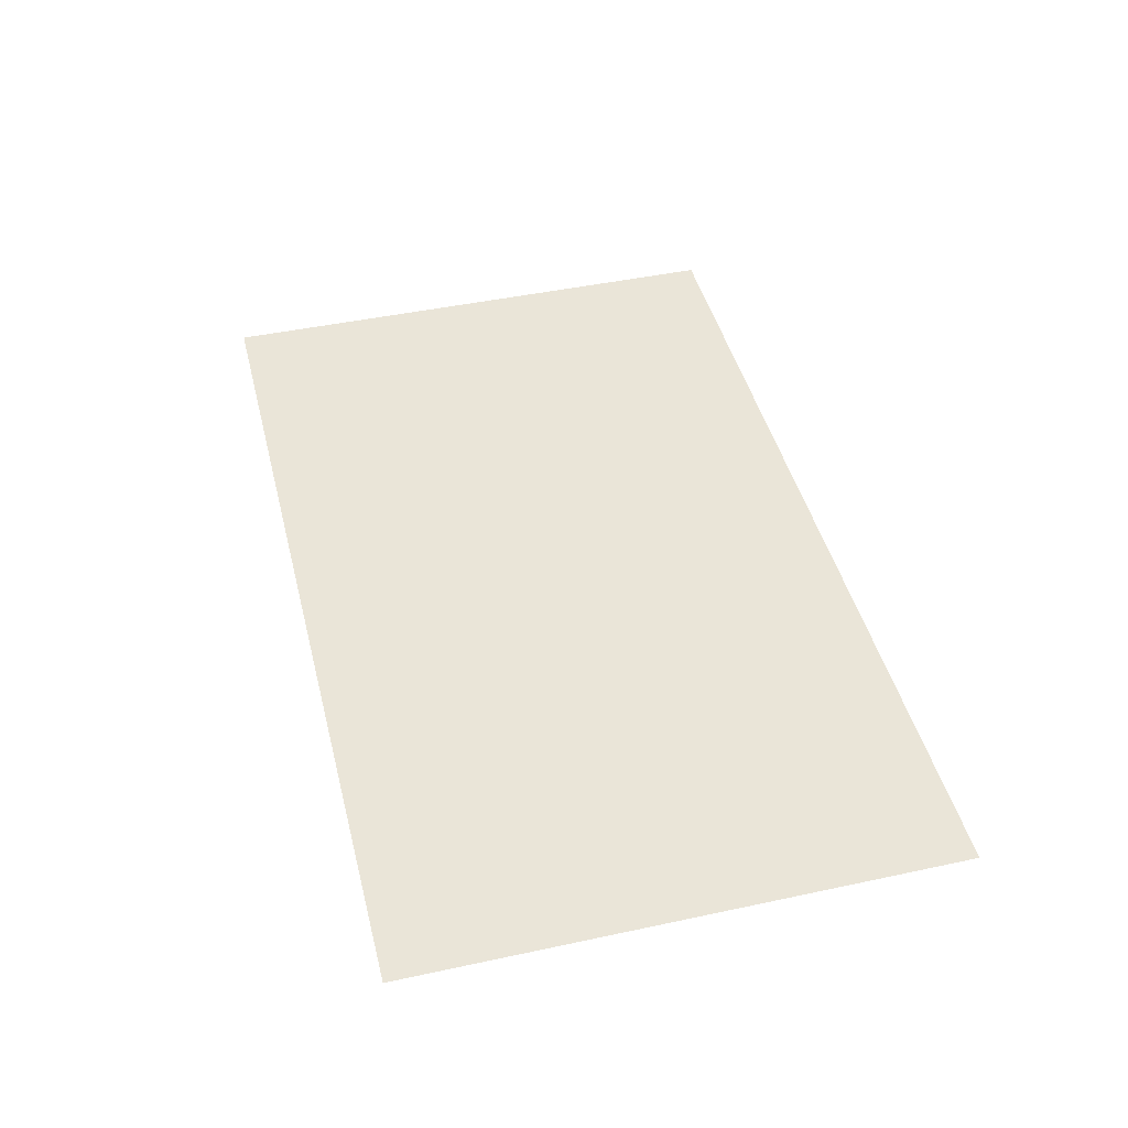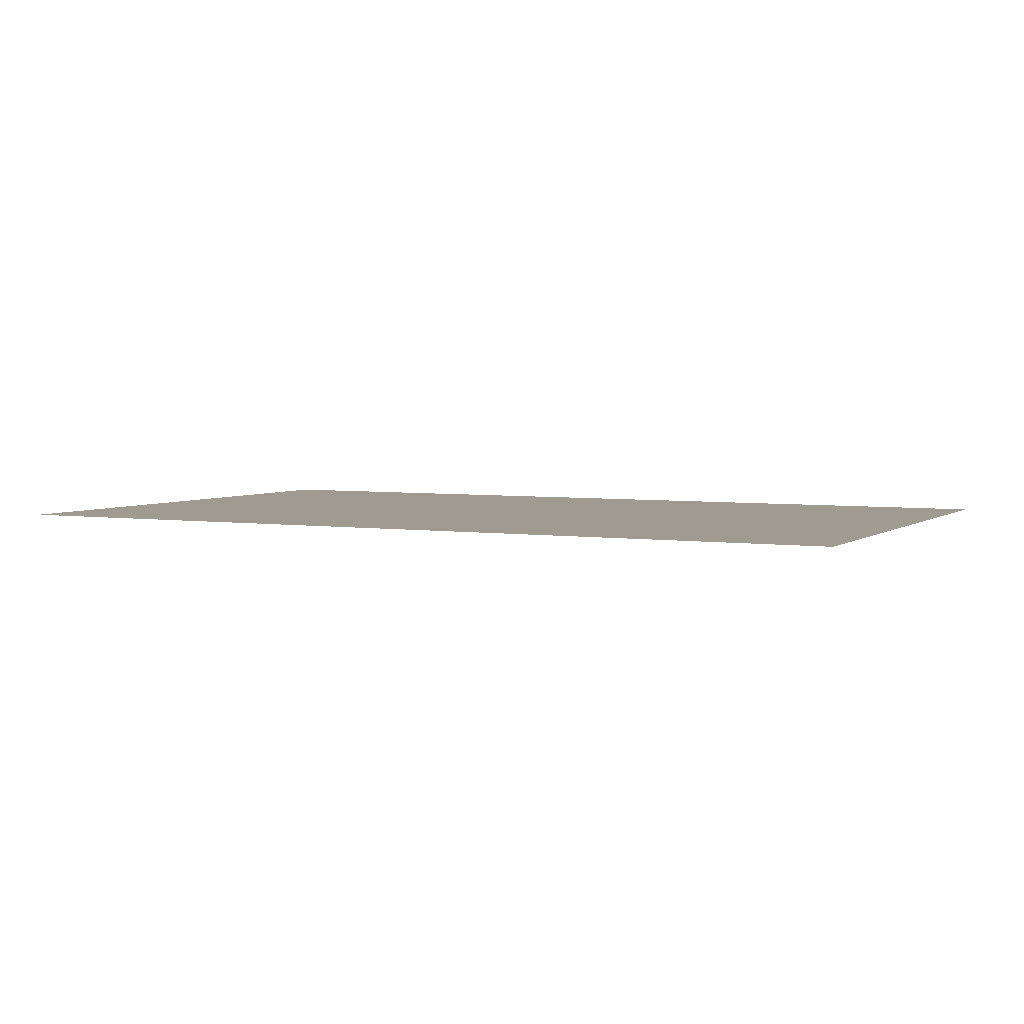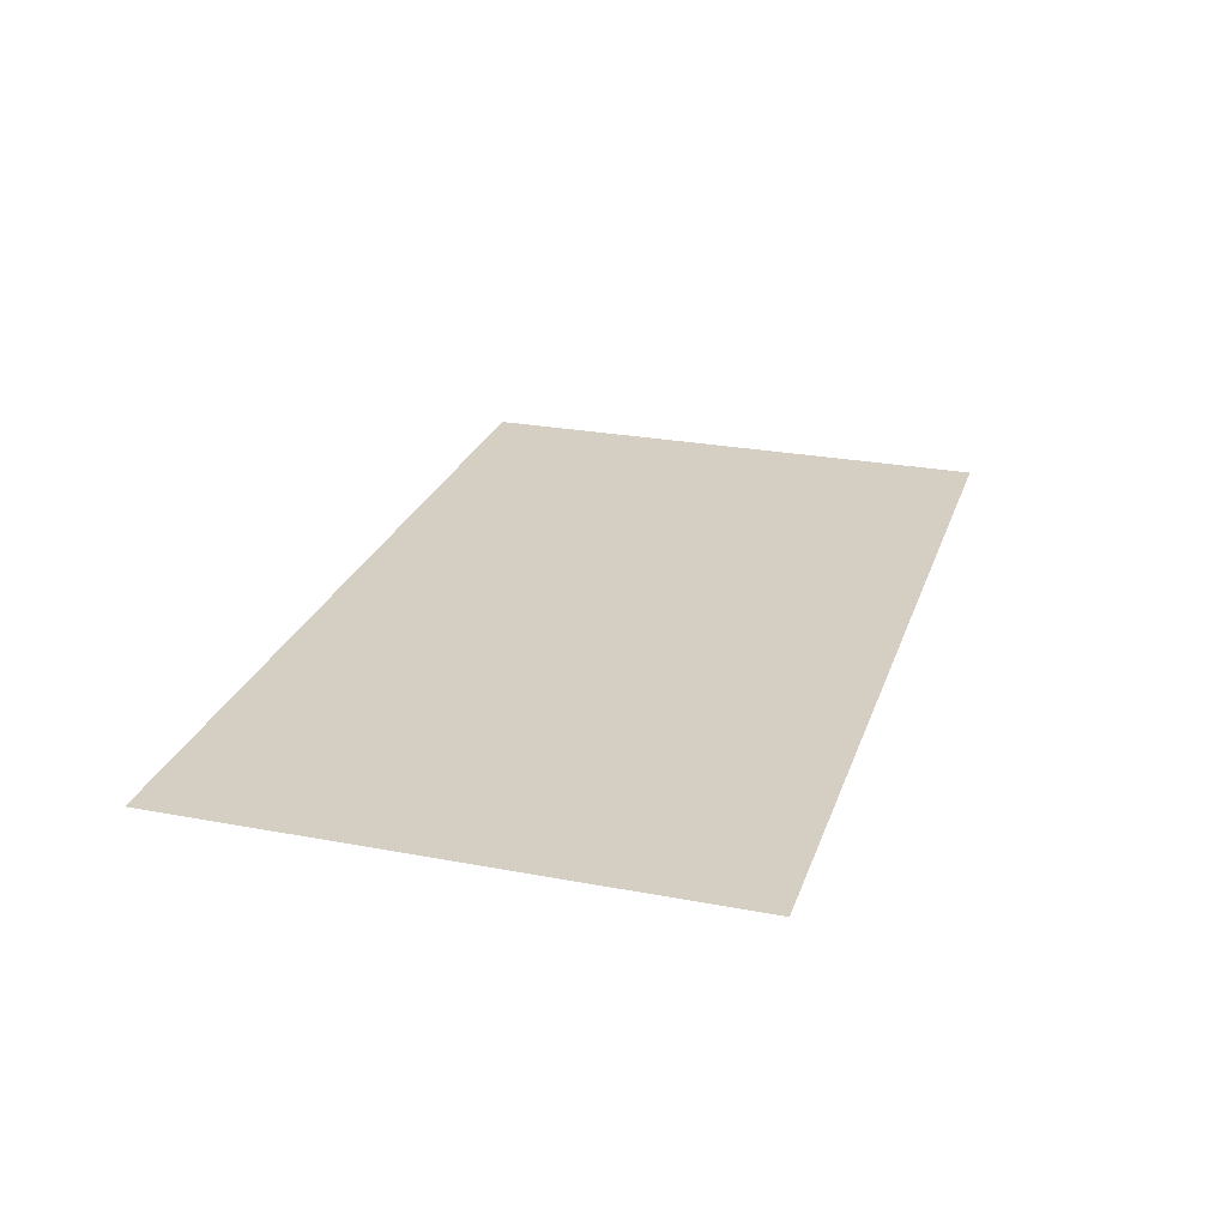
<metadata>
{"format":"obj","ext":"obj","renderer":"f3d","projection":"perspective","resolution":1024,"background":"white","views":[{"elev":44.9,"azim":-104.0,"up":"+Z"},{"elev":4.0,"azim":26.3,"up":"+Z"},{"elev":25.8,"azim":-73.2,"up":"+Z"}]}
</metadata>
<code>
v -2 0 0
v -2 0.7588 0
v -1.985 0.7518 0
v -1.97 0.7423 0
v -2 0 0
v -1.97 0.7423 0
v -1.957 0.7305 0
v -1.946 0.7162 0
v -1.939 0 0
v -2 0 0
v -1.939 0.08235 0
v -1.946 0.7162 0
v -1.941 0.717 0
v -1.937 0.6643 0
v -2 0 0
v -1.919 0.131 0
v -1.919 0.078 0
v -1.929 0.07915 0
v -1.939 0.08235 0
v -1.939 0.08235 0
v -2 0 0
v -1.937 0.6643 0
v -1.919 0.131 0
v -2 1.148 0
v -2 1.2 0
v -1.83 1.169 0
v -1.827 0.5651 0
v -1.772 0.514 0
v -1.765 0.2923 0
v -1.816 0.2376 0
v -1.83 1.169 0
v -1.682 1.134 0
v -1.848 1.119 0
v -2 1.148 0
v -1.937 0.6643 0
v -1.941 0.717 0
v -1.551 0.6776 0
v -1.682 1.134 0
v -1.548 1.094 0
v -1.708 1.086 0
v -1.848 1.119 0
v -1.548 1.094 0
v -1.487 1.071 0
v -1.582 1.049 0
v -1.708 1.086 0
v -1.488 0.6302 0
v -1.498 0.6288 0
v -1.509 0.6295 0
v -1.479 0.6334 0
v -1.479 0.6334 0
v -1.509 0.6295 0
v -1.518 0.6321 0
v -1.47 0.6384 0
v -1.47 0.6384 0
v -1.518 0.6321 0
v -1.527 0.6365 0
v -1.463 0.6449 0
v -1.463 0.6449 0
v -1.527 0.6365 0
v -1.535 0.6424 0
v -1.457 0.6525 0
v -1.457 0.6525 0
v -1.535 0.6424 0
v -1.541 0.6497 0
v -1.453 0.6613 0
v -1.453 0.6613 0
v -1.541 0.6497 0
v -1.546 0.6581 0
v -1.45 0.671 0
v -1.45 0.671 0
v -1.546 0.6581 0
v -1.549 0.6675 0
v -1.449 0.6812 0
v -1.549 0.6675 0
v -1.551 0.6776 0
v -1.449 0.6812 0
v -1.487 1.071 0
v -1.429 1.046 0
v -1.524 1.028 0
v -1.582 1.049 0
v -1.429 1.046 0
v -1.375 1.02 0
v -1.47 1.006 0
v -1.524 1.028 0
v -1.375 1.02 0
v -1.325 0.9903 0
v -1.418 0.9819 0
v -1.47 1.006 0
v -1.325 0.9903 0
v -1.278 0.9585 0
v -1.371 0.9556 0
v -1.418 0.9819 0
v -1.278 0.9585 0
v -1.234 0.9237 0
v -1.326 0.9272 0
v -1.371 0.9556 0
v -1.234 0.9237 0
v -1.195 0.8859 0
v -1.285 0.8962 0
v -1.326 0.9272 0
v -1.827 0.5651 0
v -1.171 0.5877 0
v -1.222 0.533 0
v -1.772 0.514 0
v -1.16 0.2604 0
v -1.816 0.2376 0
v -1.765 0.2923 0
v -1.214 0.3114 0
v -1.16 0.2604 0
v -1.214 0.3114 0
v -1.222 0.533 0
v -1.171 0.5877 0
v -1.195 0.8859 0
v -1.158 0.8447 0
v -1.247 0.8627 0
v -1.285 0.8962 0
v -1.449 0.6812 0
v -1.551 0.6776 0
v -1.941 0.717 0
v -1.154 0.7444 0
v -1.158 0.8447 0
v -1.125 0.8001 0
v -1.213 0.8263 0
v -1.247 0.8627 0
v -1.125 0.8001 0
v -1.096 0.7517 0
v -1.182 0.787 0
v -1.213 0.8263 0
v -1.096 0.7517 0
v -1.093 0.7465 0
v -1.154 0.7444 0
v -1.182 0.787 0
v -1.068 0.6944 0
v -1.449 0.6812 0
v -1.154 0.7444 0
v -1.093 0.7465 0
v -1.068 0.6944 0
v -1.093 0.7465 0
v -1.065 0.7473 0
v -1.066 0.1075 0
v -1.919 0.078 0
v -1.919 0.131 0
v -1.052 0.161 0
v -1.051 0.7446 0
v -1.038 0.7379 0
v -1.068 0.6944 0
v -1.065 0.7473 0
v -1.026 0.7274 0
v -1.019 0.714 0
v -1.068 0.6944 0
v -1.038 0.7379 0
v -1.008 0 0
v -1.061 0 0
v -1.066 0.1075 0
v -1.066 0.1075 0
v -1.052 0.161 0
v -1.014 0.1221 0
v -1.008 0 0
v -1.049 0.1632 0
v -1.006 0.1313 0
v -1.014 0.1221 0
v -1.052 0.161 0
v -0.9981 0.2098 0
v -1.006 0.1313 0
v -1.049 0.1632 0
v -1.068 0.6944 0
v -1.015 0.6988 0
v -0.9981 0.2098 0
v -1.068 0.6944 0
v -1.019 0.714 0
v -0.9981 0.2098 0
v -0.5713 0.5971 0
v -0.6165 0.4846 0
v -1.006 0.1313 0
v -0.9124 0 0
v -0.9912 0 0
v -0.5757 0.377 0
v -0.5335 0.3438 0
v -0.5264 0.3962 0
v -0.5335 0.3438 0
v -0.5757 0.377 0
v -0.6165 0.4846 0
v -0.5264 0.3962 0
v -0.6165 0.4846 0
v -0.5743 0.5229 0
v -0.4751 0.4804 0
v -0.4792 0.4865 0
v -0.3985 0.5166 0
v -0.4696 0.4758 0
v -0.48 0.508 0
v -0.4763 0.5143 0
v -0.3985 0.5166 0
v -0.4818 0.5009 0
v -0.4815 0.4935 0
v -0.4818 0.5009 0
v -0.3985 0.5166 0
v -0.4792 0.4865 0
v -0.5743 0.5229 0
v -0.6165 0.4846 0
v -0.5713 0.5971 0
v -0.3963 0.7677 0
v -0.3963 0.7677 0
v -0.3432 0.7488 0
v -0.3462 0.7431 0
v -0.5743 0.5229 0
v -0.3963 0.7677 0
v -0.3415 0.7613 0
v -0.3416 0.7549 0
v -0.3432 0.7488 0
v -0.4168 1.2 0
v -0.3415 0.7613 0
v -0.3963 0.7677 0
v -0.4706 1.2 0
v -0.2561 0.7293 0
v -0.3075 1.029 0
v -0.2463 0.985 0
v -0.3078 1.036 0
v -0.306 1.043 0
v -0.2463 0.985 0
v -0.3075 1.029 0
v -0.3024 1.05 0
v -0.297 1.055 0
v -0.2463 0.985 0
v -0.306 1.043 0
v -0.2905 1.058 0
v -0.2833 1.06 0
v -0.2463 0.985 0
v -0.297 1.055 0
v -0.2761 1.059 0
v -0.2692 1.057 0
v -0.2463 0.985 0
v -0.2833 1.06 0
v -0.2449 0.3018 0
v -0.5335 0.3438 0
v -0.5264 0.3962 0
v -0.2219 0.3519 0
v -0.2449 0.3018 0
v -0.2219 0.3519 0
v -0.2158 0.3498 0
v -0.2105 0.3464 0
v -0.3985 0.5166 0
v -0.4763 0.5143 0
v -0.2561 0.7293 0
v -0.2081 0.7023 0
v -0.2044 0.7075 0
v -0.2081 0.7023 0
v -0.2561 0.7293 0
v -0.2021 0.7134 0
v -0.2013 0.7198 0
v -0.2021 0.7134 0
v -0.2561 0.7293 0
v -0.2463 0.985 0
v -0.4628 0.4727 0
v -0.4696 0.4758 0
v -0.3985 0.5166 0
v -0.1583 0.4282 0
v -0.1583 0.4282 0
v -0.3985 0.5166 0
v -0.1353 0.4783 0
v -0.1293 0.4763 0
v -0.1583 0.4282 0
v -0.1293 0.4763 0
v -0.124 0.4728 0
v -0.1196 0.4682 0
v -0.2449 0.3018 0
v -0.2105 0.3464 0
v -0.2061 0.3418 0
v -0.09595 0 0
v -0.0369 0 0
v -0.09595 0 0
v -0.2061 0.3418 0
v -0.00735 0.1418 0
v -0.014 0.1447 0
v 0 0.2271 0
v 0 0.1408 0
v -0.0196 0.1494 0
v -0.02375 0.1555 0
v 0 0.2271 0
v -0.014 0.1447 0
v -0.1583 0.4282 0
v -0.1196 0.4682 0
v 0 0.2271 0
v -0.02375 0.1555 0
v 0 0.9154 0
v 0 0.859 0
v -0.00475 0.8595 0
v -0.0109 0.8613 0
v 0 1.056 0
v 0 0.9992 0
v -0.00475 0.9996 0
v -0.0109 1.002 0
v -0.2463 0.985 0
v -0.2692 1.057 0
v 0 0.9154 0
v -0.0109 0.8613 0
v 0 1.056 0
v -0.0109 1.002 0
v -0.3899 1.2 0
v -0.2761 1.2 0
v -0.9912 0 0
v -1.008 0 0
v -1.014 0.1221 0
v -1.006 0.1313 0
v -0.5757 0.377 0
v -0.9912 0 0
v -1.006 0.1313 0
v -0.6165 0.4846 0
v -0.9981 0.2098 0
v -1.015 0.6988 0
v -0.5713 0.5971 0
v -0.4815 0.4935 0
v -0.5743 0.5229 0
v -0.4818 0.5009 0
v -0.4818 0.5009 0
v -0.5743 0.5229 0
v -0.48 0.508 0
v -0.4792 0.4865 0
v -0.5743 0.5229 0
v -0.4815 0.4935 0
v -0.48 0.508 0
v -0.5743 0.5229 0
v -0.4763 0.5143 0
v -0.4792 0.4865 0
v -0.4751 0.4804 0
v -0.5264 0.3962 0
v -0.5743 0.5229 0
v -1.051 0.7446 0
v -1.065 0.7473 0
v -0.4706 1.2 0
v -0.4706 1.2 0
v -1.065 0.7473 0
v -1.093 0.7465 0
v -1.096 0.7517 0
v -1.038 0.7379 0
v -1.051 0.7446 0
v -0.4706 1.2 0
v -1.195 0.8859 0
v -1.234 0.9237 0
v -0.4706 1.2 0
v -1.158 0.8447 0
v -1.195 0.8859 0
v -0.4706 1.2 0
v -1.026 0.7274 0
v -1.038 0.7379 0
v -0.4706 1.2 0
v -1.325 0.9903 0
v -1.375 1.02 0
v -0.4706 1.2 0
v -1.375 1.02 0
v -1.429 1.046 0
v -0.4706 1.2 0
v -1.429 1.046 0
v -1.487 1.071 0
v -0.4706 1.2 0
v -1.096 0.7517 0
v -1.125 0.8001 0
v -0.4706 1.2 0
v -1.234 0.9237 0
v -1.278 0.9585 0
v -0.4706 1.2 0
v -1.278 0.9585 0
v -1.325 0.9903 0
v -0.4706 1.2 0
v -1.125 0.8001 0
v -1.158 0.8447 0
v -0.4706 1.2 0
v -1.83 1.169 0
v -2 1.2 0
v -0.4706 1.2 0
v -1.487 1.071 0
v -1.548 1.094 0
v -0.4706 1.2 0
v -1.682 1.134 0
v -1.83 1.169 0
v -0.4706 1.2 0
v -1.548 1.094 0
v -1.682 1.134 0
v -0.4706 1.2 0
v -0.5264 0.3962 0
v -0.4751 0.4804 0
v -0.4696 0.4758 0
v -0.5713 0.5971 0
v -1.015 0.6988 0
v -1.019 0.714 0
v -0.3963 0.7677 0
v -0.3963 0.7677 0
v -1.019 0.714 0
v -1.026 0.7274 0
v -0.4706 1.2 0
v -0.3075 1.029 0
v -0.3415 0.7613 0
v -0.4168 1.2 0
v -0.3078 1.036 0
v -0.3078 1.036 0
v -0.4168 1.2 0
v -0.306 1.043 0
v -0.306 1.043 0
v -0.4168 1.2 0
v -0.3024 1.05 0
v -0.297 1.055 0
v -0.3024 1.05 0
v -0.4168 1.2 0
v -0.3899 1.2 0
v -0.297 1.055 0
v -0.3899 1.2 0
v -0.2905 1.058 0
v -0.2905 1.058 0
v -0.3899 1.2 0
v -0.2833 1.06 0
v -0.2761 1.059 0
v -0.2833 1.06 0
v -0.3899 1.2 0
v -0.4763 0.5143 0
v -0.5743 0.5229 0
v -0.3462 0.7431 0
v -0.2561 0.7293 0
v -0.2561 0.7293 0
v -0.3462 0.7431 0
v -0.3432 0.7488 0
v -0.2561 0.7293 0
v -0.3432 0.7488 0
v -0.3416 0.7549 0
v -0.2561 0.7293 0
v -0.3416 0.7549 0
v -0.3415 0.7613 0
v -0.3075 1.029 0
v -0.4628 0.4727 0
v -0.2219 0.3519 0
v -0.5264 0.3962 0
v -0.4696 0.4758 0
v -0.2105 0.3464 0
v -0.2158 0.3498 0
v -0.1583 0.4282 0
v -0.1583 0.4282 0
v -0.2158 0.3498 0
v -0.2219 0.3519 0
v -0.4628 0.4727 0
v -0.9124 0 0
v -0.5335 0.3438 0
v -0.2449 0.3018 0
v -0.09595 0 0
v -0.1583 0.4282 0
v -0.02375 0.1555 0
v -0.2061 0.3418 0
v -0.2105 0.3464 0
v -0.02375 0.1555 0
v -0.0196 0.1494 0
v -0.0369 0 0
v -0.2061 0.3418 0
v -0.0369 0 0
v -0.0196 0.1494 0
v -0.014 0.1447 0
v -0.2692 1.057 0
v -0.2761 1.059 0
v -0.3899 1.2 0
v -0.0109 1.002 0
v -0.0369 0 0
v -0.014 0.1447 0
v -0.00735 0.1418 0
v -0.0369 0 0
v -0.00735 0.1418 0
v 0 0.1408 0
v 0 0 0
v 0 0.9154 0
v -0.00475 0.9996 0
v 0 0.9992 0
v 0 0.9154 0
v -0.2692 1.057 0
v -0.0109 1.002 0
v -0.00475 0.9996 0
v 0 1.056 0
v -0.2761 1.2 0
v 0 1.2 0
v -1.946 0.7162 0
v -1.957 0.7305 0
v -1.941 0.717 0
v -1.939 0 0
v -1.939 0.08235 0
v -1.929 0.07915 0
v -1.939 0 0
v -1.929 0.07915 0
v -1.919 0.078 0
v -2 0.7588 0
v -2 1.148 0
v -1.848 1.119 0
v -1.985 0.7518 0
v -1.985 0.7518 0
v -1.848 1.119 0
v -1.708 1.086 0
v -1.97 0.7423 0
v -1.97 0.7423 0
v -1.708 1.086 0
v -1.582 1.049 0
v -1.957 0.7305 0
v -1.957 0.7305 0
v -1.582 1.049 0
v -1.524 1.028 0
v -1.941 0.717 0
v -1.941 0.717 0
v -1.524 1.028 0
v -1.47 1.006 0
v -1.418 0.9819 0
v -1.941 0.717 0
v -1.418 0.9819 0
v -1.371 0.9556 0
v -1.326 0.9272 0
v -1.941 0.717 0
v -1.326 0.9272 0
v -1.285 0.8962 0
v -1.247 0.8627 0
v -1.765 0.2923 0
v -1.772 0.514 0
v -1.222 0.533 0
v -1.214 0.3114 0
v -1.941 0.717 0
v -1.247 0.8627 0
v -1.213 0.8263 0
v -1.182 0.787 0
v -1.941 0.717 0
v -1.182 0.787 0
v -1.154 0.7444 0
v -1.061 0 0
v -1.939 0 0
v -1.919 0.078 0
v -1.066 0.1075 0
v -1.827 0.5651 0
v -1.816 0.2376 0
v -1.919 0.131 0
v -1.937 0.6643 0
v -1.827 0.5651 0
v -1.937 0.6643 0
v -1.551 0.6776 0
v -1.549 0.6675 0
v -1.827 0.5651 0
v -1.549 0.6675 0
v -1.546 0.6581 0
v -1.827 0.5651 0
v -1.546 0.6581 0
v -1.541 0.6497 0
v -1.827 0.5651 0
v -1.541 0.6497 0
v -1.535 0.6424 0
v -1.827 0.5651 0
v -1.535 0.6424 0
v -1.527 0.6365 0
v -1.827 0.5651 0
v -1.527 0.6365 0
v -1.518 0.6321 0
v -1.827 0.5651 0
v -1.518 0.6321 0
v -1.509 0.6295 0
v -1.827 0.5651 0
v -1.509 0.6295 0
v -1.498 0.6288 0
v -1.171 0.5877 0
v -1.827 0.5651 0
v -1.498 0.6288 0
v -1.488 0.6302 0
v -1.171 0.5877 0
v -1.488 0.6302 0
v -1.479 0.6334 0
v -1.171 0.5877 0
v -1.479 0.6334 0
v -1.47 0.6384 0
v -1.171 0.5877 0
v -1.47 0.6384 0
v -1.463 0.6449 0
v -1.171 0.5877 0
v -1.463 0.6449 0
v -1.457 0.6525 0
v -1.171 0.5877 0
v -1.457 0.6525 0
v -1.453 0.6613 0
v -1.171 0.5877 0
v -1.453 0.6613 0
v -1.45 0.671 0
v -1.449 0.6812 0
v -1.068 0.6944 0
v -1.171 0.5877 0
v -1.45 0.671 0
v -1.919 0.131 0
v -1.816 0.2376 0
v -1.16 0.2604 0
v -1.052 0.161 0
v -1.049 0.1632 0
v -1.052 0.161 0
v -1.16 0.2604 0
v -1.171 0.5877 0
v -1.049 0.1632 0
v -1.171 0.5877 0
v -1.068 0.6944 0
v -0.1353 0.4783 0
v -0.3985 0.5166 0
v -0.2081 0.7023 0
v -0.2081 0.7023 0
v -0.2044 0.7075 0
v -0.1293 0.4763 0
v -0.1353 0.4783 0
v -0.2044 0.7075 0
v -0.2021 0.7134 0
v -0.124 0.4728 0
v -0.1293 0.4763 0
v -0.0109 0.8613 0
v -0.124 0.4728 0
v -0.2021 0.7134 0
v -0.2013 0.7198 0
v -0.2013 0.7198 0
v -0.2463 0.985 0
v -0.0109 0.8613 0
v -0.00475 0.8595 0
v -0.1196 0.4682 0
v -0.124 0.4728 0
v -0.0109 0.8613 0
v 0 0.859 0
v 0 0.2271 0
v -0.1196 0.4682 0
v -0.00475 0.8595 0
g mesh6932100
f 1 2 3
f 3 4 1
f 5 6 7
f 7 8 5
f 9 10 11
f 12 13 14
f 14 15 12
f 16 17 18
f 18 19 16
f 20 21 22
f 22 23 20
f 24 25 26
f 27 28 29
f 29 30 27
f 31 32 33
f 33 34 31
f 35 36 37
f 38 39 40
f 40 41 38
f 42 43 44
f 44 45 42
f 46 47 48
f 48 49 46
f 50 51 52
f 52 53 50
f 54 55 56
f 56 57 54
f 58 59 60
f 60 61 58
f 62 63 64
f 64 65 62
f 66 67 68
f 68 69 66
f 70 71 72
f 72 73 70
f 74 75 76
f 77 78 79
f 79 80 77
f 81 82 83
f 83 84 81
f 85 86 87
f 87 88 85
f 89 90 91
f 91 92 89
f 93 94 95
f 95 96 93
f 97 98 99
f 99 100 97
f 101 102 103
f 103 104 101
f 105 106 107
f 107 108 105
f 109 110 111
f 111 112 109
f 113 114 115
f 115 116 113
f 117 118 119
f 119 120 117
f 121 122 123
f 123 124 121
f 125 126 127
f 127 128 125
f 129 130 131
f 131 132 129
f 133 134 135
f 135 136 133
f 137 138 139
f 140 141 142
f 142 143 140
f 144 145 146
f 146 147 144
f 148 149 150
f 150 151 148
f 152 153 154
f 155 156 157
f 157 158 155
f 159 160 161
f 161 162 159
f 163 164 165
f 165 166 163
f 167 168 169
f 169 170 167
f 171 172 173
f 173 174 171
f 175 176 177
f 177 178 175
f 179 180 181
f 181 182 179
f 183 184 185
f 186 187 188
f 188 189 186
f 190 191 192
f 192 193 190
f 194 195 196
f 196 197 194
f 198 199 200
f 200 201 198
f 202 203 204
f 204 205 202
f 206 207 208
f 208 209 206
f 210 211 212
f 212 213 210
f 214 215 216
f 217 218 219
f 219 220 217
f 221 222 223
f 223 224 221
f 225 226 227
f 227 228 225
f 229 230 231
f 231 232 229
f 233 234 235
f 235 236 233
f 237 238 239
f 239 240 237
f 241 242 243
f 243 244 241
f 245 246 247
f 247 248 245
f 249 250 251
f 251 252 249
f 253 254 255
f 255 256 253
f 257 258 259
f 259 260 257
f 261 262 263
f 263 264 261
f 265 266 267
f 267 268 265
f 269 270 271
f 272 273 274
f 274 275 272
f 276 277 278
f 278 279 276
f 280 281 282
f 282 283 280
f 284 285 286
f 286 287 284
f 288 289 290
f 290 291 288
f 292 293 294
f 294 295 292
f 296 297 298
f 298 299 296
f 300 301 302
f 302 303 300
f 304 305 306
f 306 307 304
f 308 309 310
f 311 312 313
f 314 315 316
f 317 318 319
f 320 321 322
f 323 324 325
f 325 326 323
f 327 328 329
f 330 331 332
f 332 333 330
f 334 335 336
f 337 338 339
f 340 341 342
f 343 344 345
f 346 347 348
f 349 350 351
f 352 353 354
f 355 356 357
f 358 359 360
f 361 362 363
f 364 365 366
f 367 368 369
f 370 371 372
f 373 374 375
f 376 377 378
f 379 380 381
f 382 383 384
f 384 385 382
f 386 387 388
f 388 389 386
f 390 391 392
f 392 393 390
f 394 395 396
f 397 398 399
f 400 401 402
f 402 403 400
f 404 405 406
f 407 408 409
f 410 411 412
f 413 414 415
f 415 416 413
f 417 418 419
f 420 421 422
f 423 424 425
f 425 426 423
f 427 428 429
f 429 430 427
f 431 432 433
f 434 435 436
f 436 437 434
f 438 439 440
f 440 441 438
f 442 443 444
f 444 445 442
f 446 447 448
f 448 449 446
f 450 451 452
f 453 454 455
f 455 456 453
f 457 458 459
f 460 461 462
f 462 463 460
f 464 465 466
f 467 468 469
f 469 470 467
f 471 472 473
f 474 475 476
f 477 478 479
f 480 481 482
f 483 484 485
f 485 486 483
f 487 488 489
f 489 490 487
f 491 492 493
f 493 494 491
f 495 496 497
f 497 498 495
f 499 500 501
f 501 502 499
f 503 504 505
f 505 506 503
f 507 508 509
f 509 510 507
f 511 512 513
f 513 514 511
f 515 516 517
f 517 518 515
f 519 520 521
f 522 523 524
f 524 525 522
f 526 527 528
f 528 529 526
f 530 531 532
f 532 533 530
f 534 535 536
f 537 538 539
f 540 541 542
f 543 544 545
f 546 547 548
f 549 550 551
f 552 553 554
f 555 556 557
f 557 558 555
f 559 560 561
f 562 563 564
f 565 566 567
f 568 569 570
f 571 572 573
f 574 575 576
f 577 578 579
f 579 580 577
f 581 582 583
f 583 584 581
f 585 586 587
f 587 588 585
f 589 590 591
f 592 593 594
f 595 596 597
f 597 598 595
f 599 600 601
f 601 602 599
f 603 604 605
f 605 606 603
f 607 608 609
f 610 611 612
f 612 613 610
f 614 615 616
f 616 617 614

</code>
